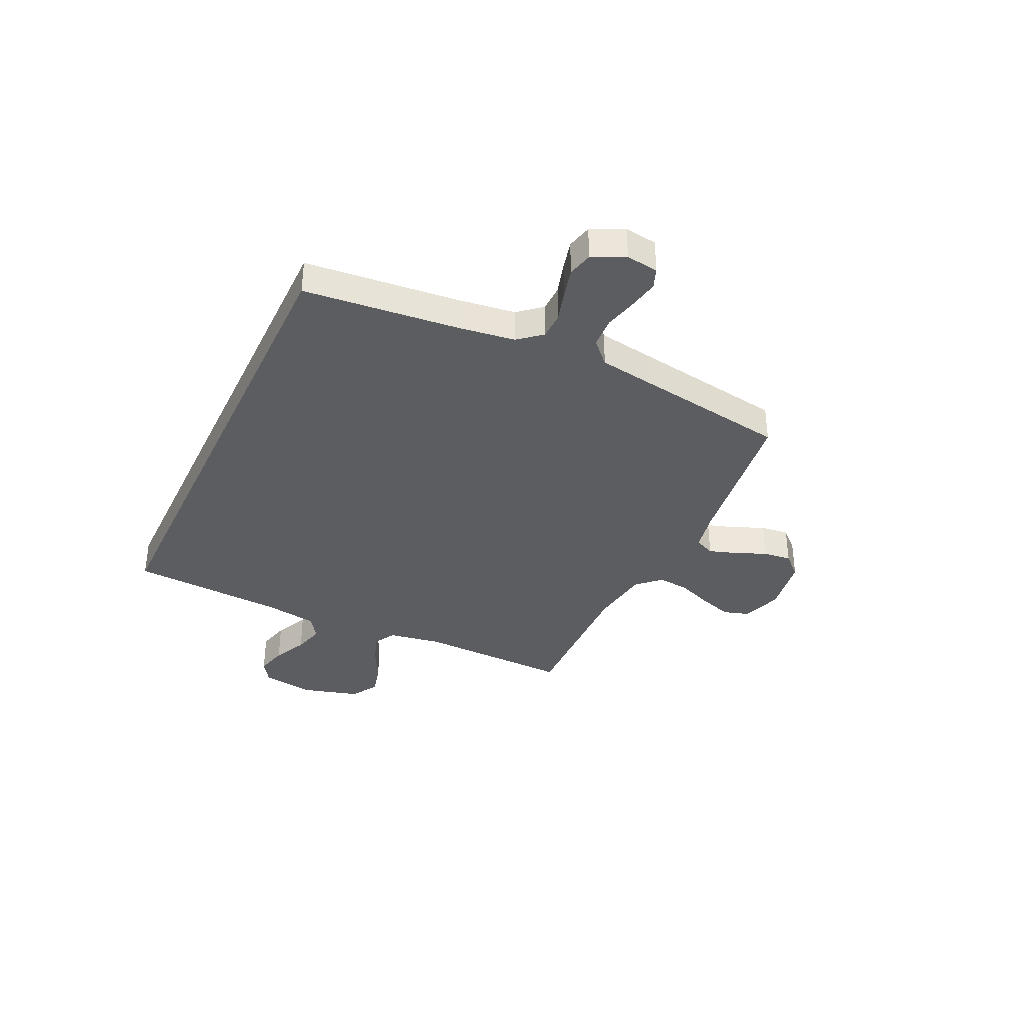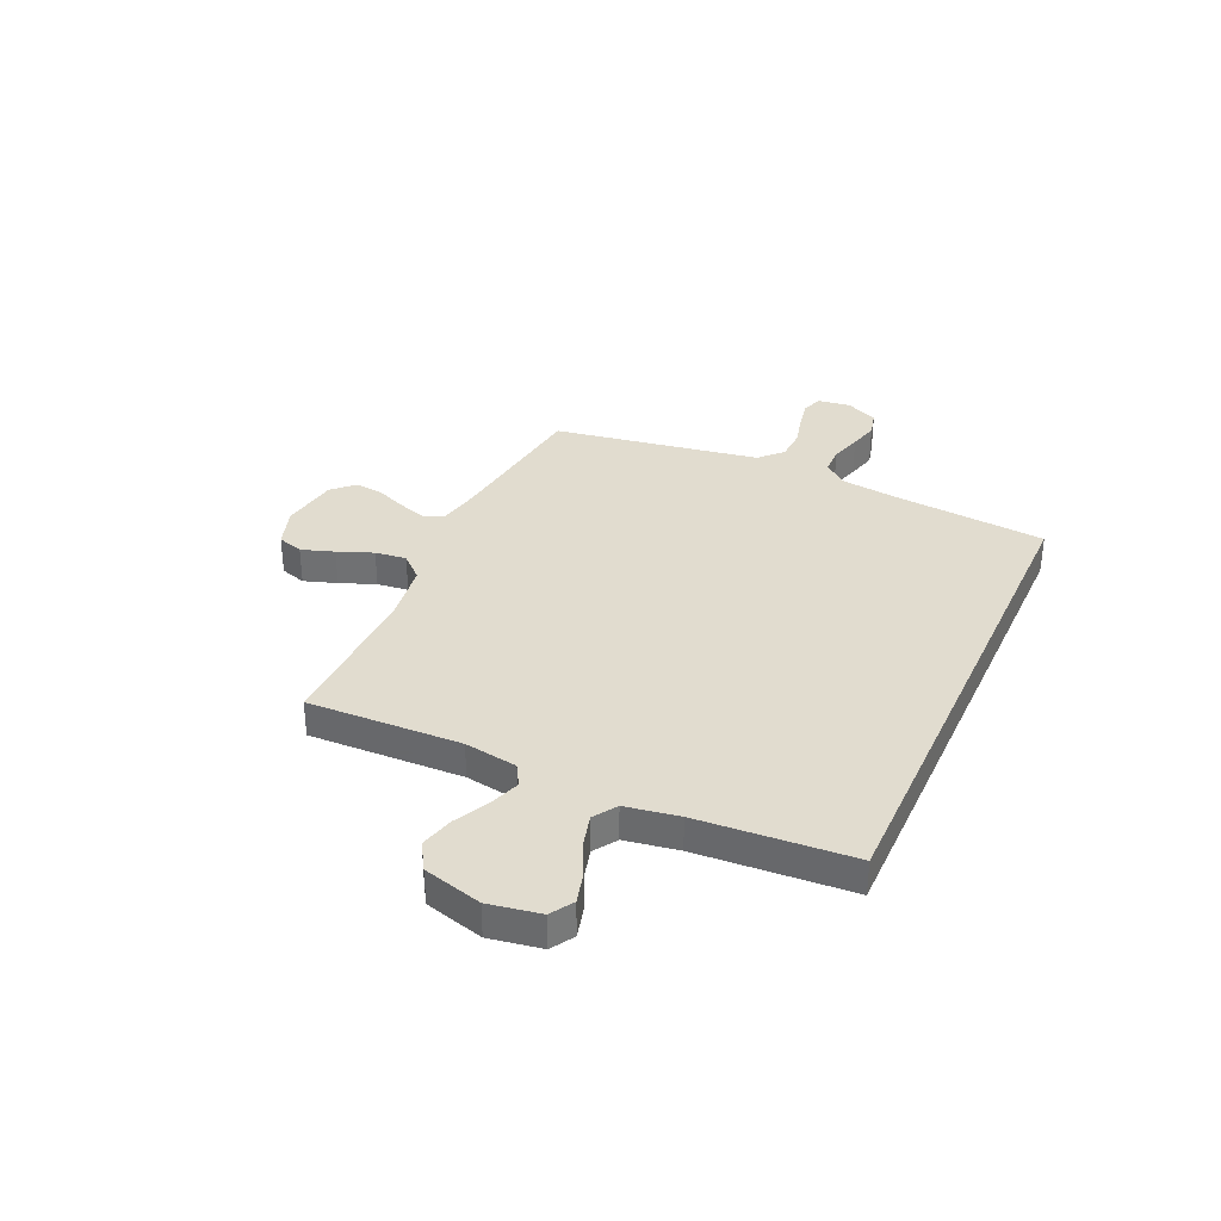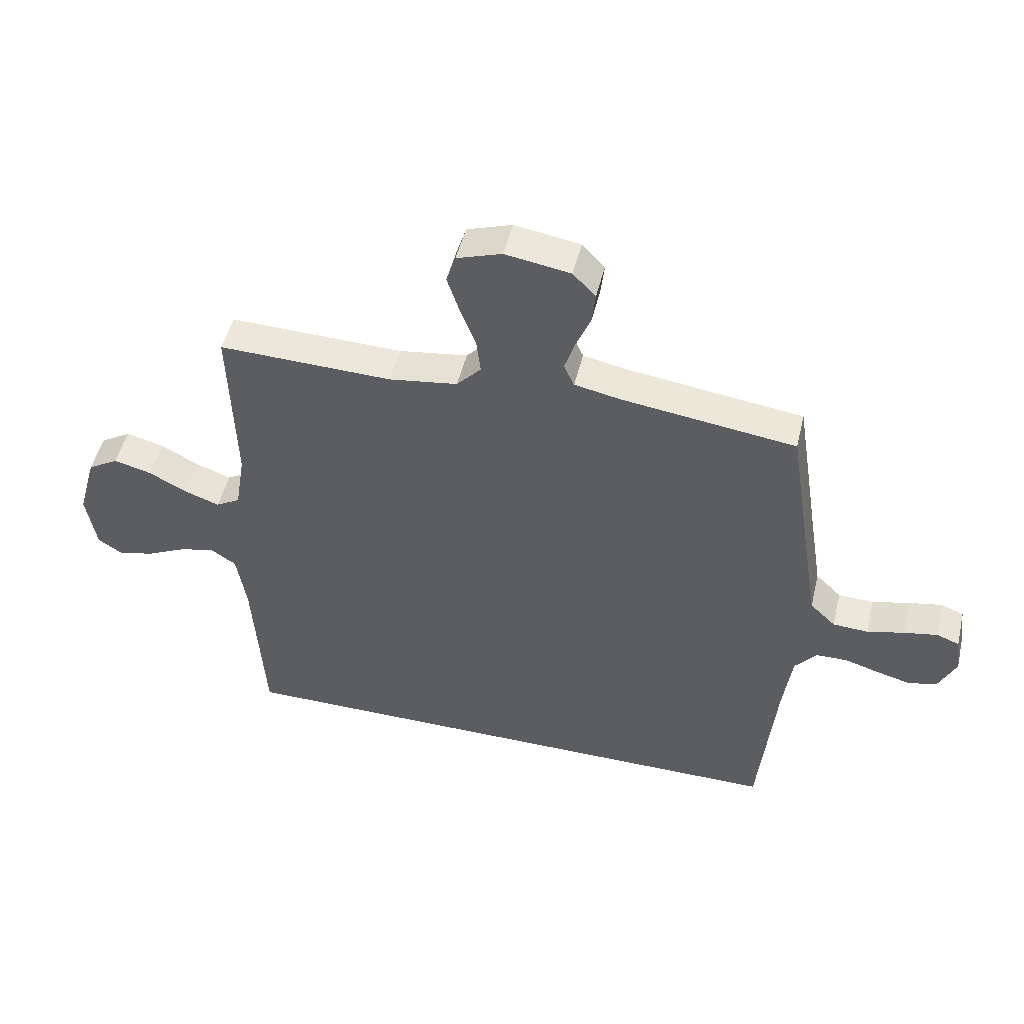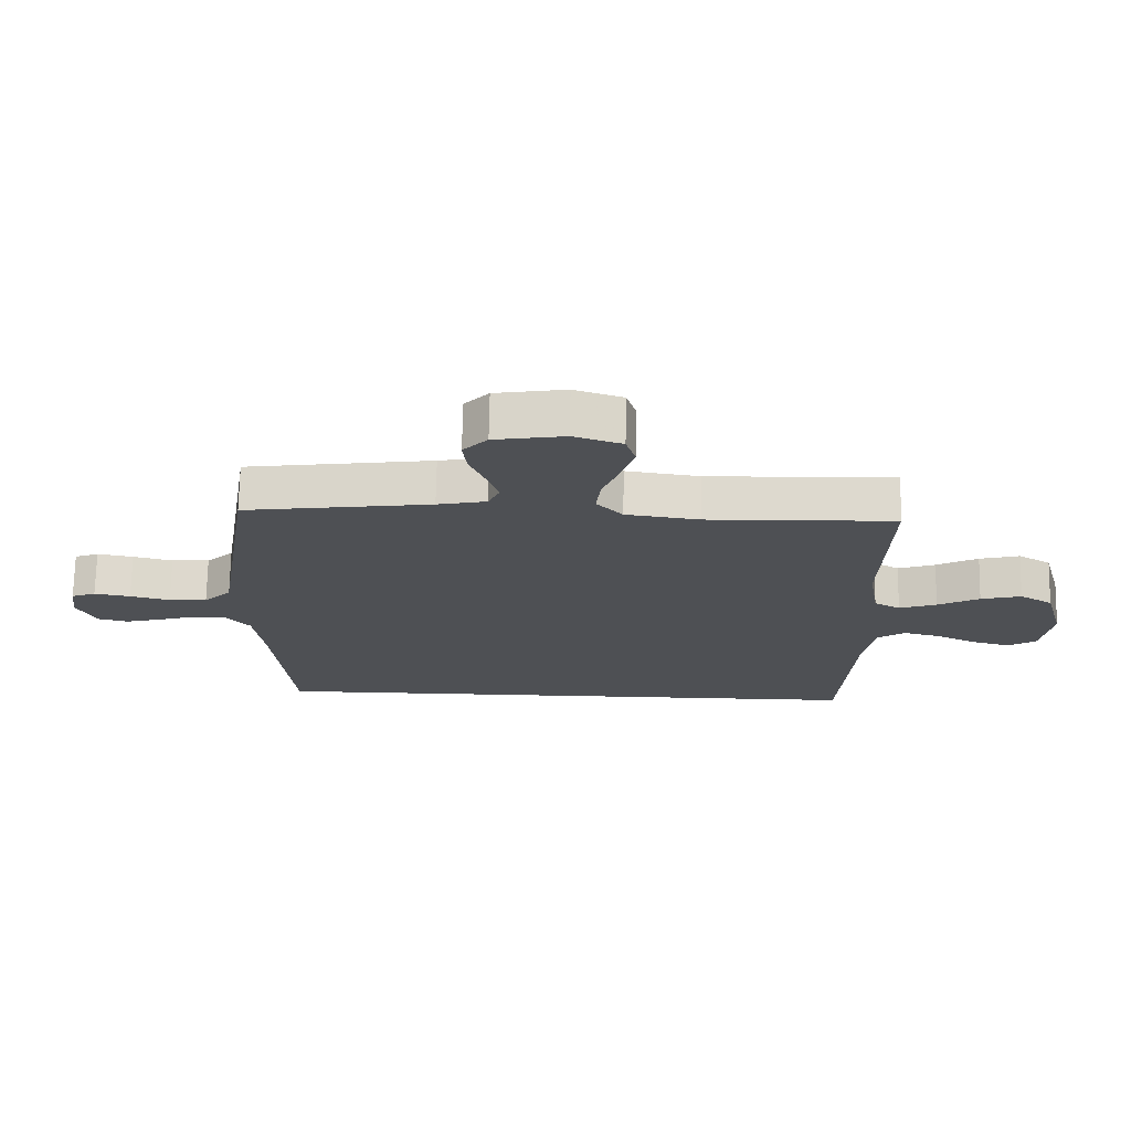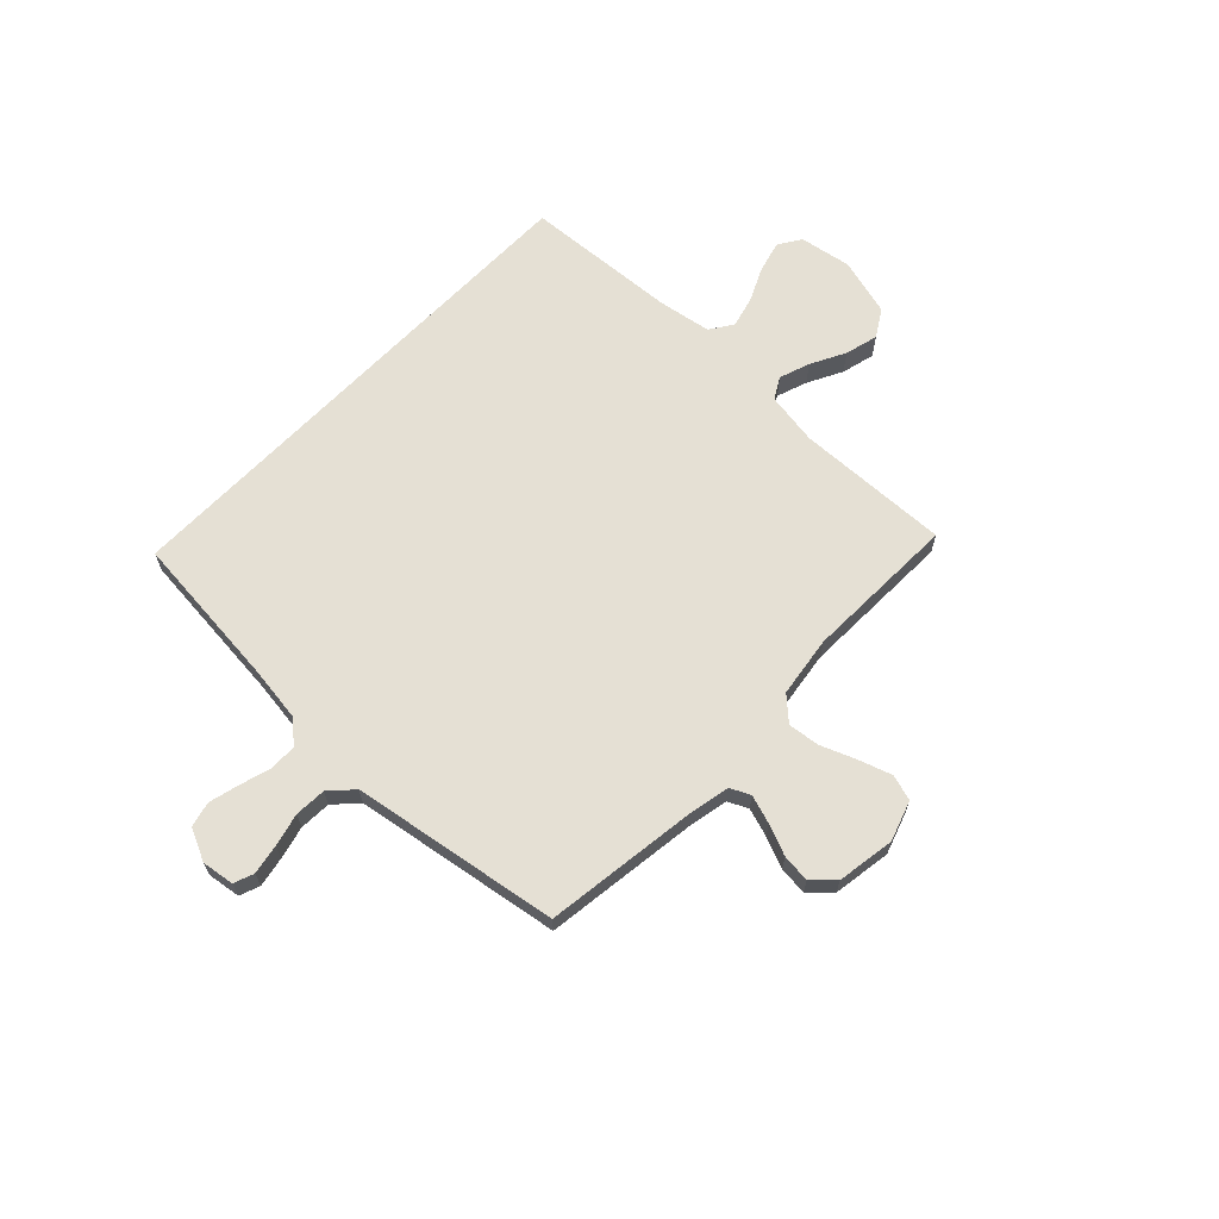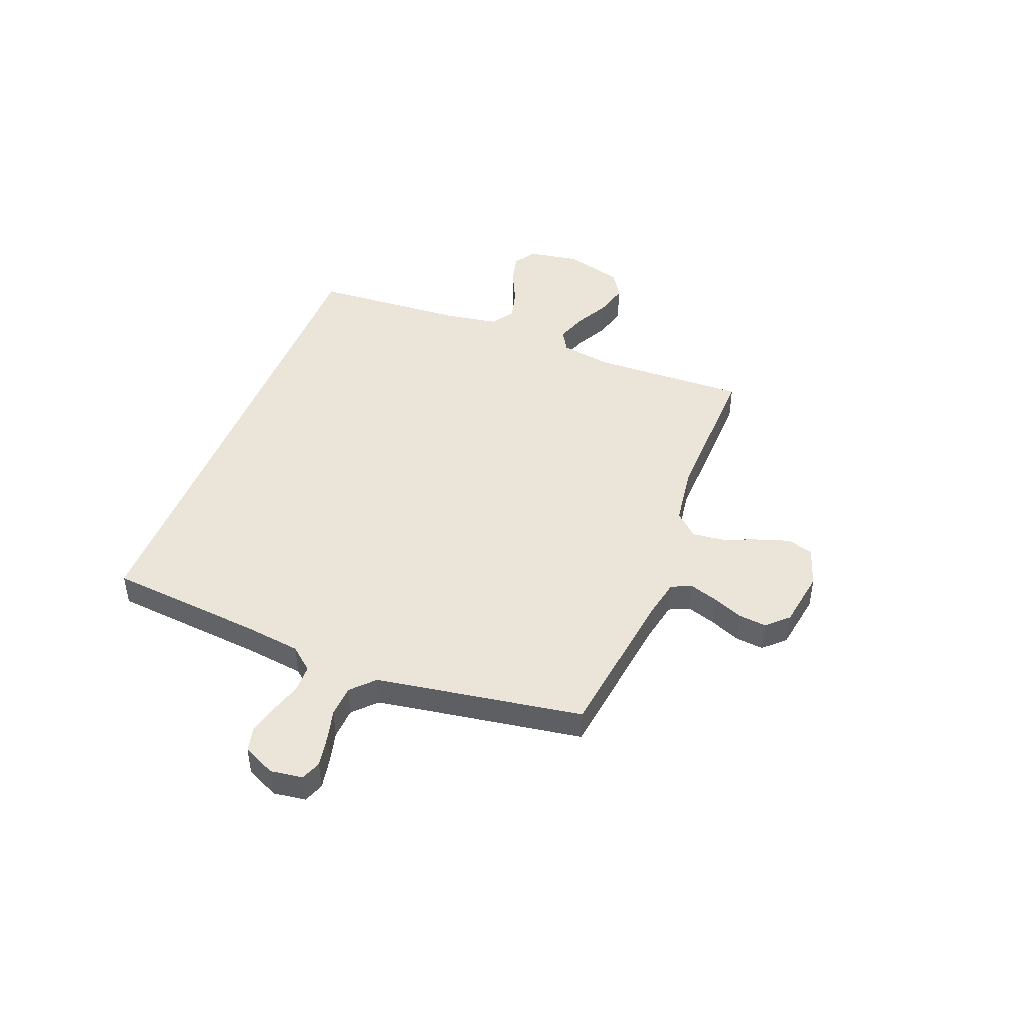
<metadata>
{"format":"obj","ext":"obj","renderer":"f3d","projection":"perspective","resolution":1024,"background":"white","views":[{"elev":-36.2,"azim":-115.2,"up":"+Y"},{"elev":34.4,"azim":114.2,"up":"+Y"},{"elev":49.2,"azim":-166.6,"up":"+Z"},{"elev":71.3,"azim":1.0,"up":"+Z"},{"elev":65.5,"azim":-46.3,"up":"+Y"},{"elev":45.4,"azim":-68.7,"up":"+Y"}]}
</metadata>
<code>
v -0.507 0.07 -0.5
v -0.536 0.07 -0.2
v -0.551 0.07 -0.088
v -0.589 0.07 -0.043
v -0.642 0.07 -0.042
v -0.703 0.07 -0.06
v -0.761 0.07 -0.075
v -0.81 0.07 -0.063
v -0.84 0.07 0
v -0.831 0.07 0.063
v -0.792 0.07 0.078
v -0.734 0.07 0.067
v -0.67 0.07 0.051
v -0.609 0.07 0.054
v -0.565 0.07 0.096
v -0.548 0.07 0.2
v -0.5 0.07 0.5
v -0.2 0.07 0.54
v -0.121 0.07 0.556
v -0.103 0.07 0.595
v -0.121 0.07 0.65
v -0.146 0.07 0.71
v -0.152 0.07 0.765
v -0.113 0.07 0.806
v 0 0.07 0.824
v 0.078 0.07 0.798
v 0.094 0.07 0.748
v 0.073 0.07 0.684
v 0.046 0.07 0.615
v 0.039 0.07 0.554
v 0.081 0.07 0.509
v 0.2 0.07 0.492
v 0.5 0.07 0.5
v 0.491 0.07 0.2
v 0.508 0.07 0.097
v 0.55 0.07 0.073
v 0.61 0.07 0.094
v 0.677 0.07 0.129
v 0.742 0.07 0.146
v 0.795 0.07 0.114
v 0.827 0.07 0
v 0.81 0.07 -0.101
v 0.766 0.07 -0.129
v 0.705 0.07 -0.113
v 0.639 0.07 -0.082
v 0.578 0.07 -0.066
v 0.533 0.07 -0.096
v 0.516 0.07 -0.2
v 0.497 0.07 -0.5
v -0.507 0 -0.5
v -0.536 0 -0.2
v -0.551 0 -0.088
v -0.589 0 -0.043
v -0.642 0 -0.042
v -0.703 0 -0.06
v -0.761 0 -0.075
v -0.81 0 -0.063
v -0.84 0 0
v -0.831 0 0.063
v -0.792 0 0.078
v -0.734 0 0.067
v -0.67 0 0.051
v -0.609 0 0.054
v -0.565 0 0.096
v -0.548 0 0.2
v -0.5 0 0.5
v -0.2 0 0.54
v -0.121 0 0.556
v -0.103 0 0.595
v -0.121 0 0.65
v -0.146 0 0.71
v -0.152 0 0.765
v -0.113 0 0.806
v 0 0 0.824
v 0.078 0 0.798
v 0.094 0 0.748
v 0.073 0 0.684
v 0.046 0 0.615
v 0.039 0 0.554
v 0.081 0 0.509
v 0.2 0 0.492
v 0.5 0 0.5
v 0.491 0 0.2
v 0.508 0 0.097
v 0.55 0 0.073
v 0.61 0 0.094
v 0.677 0 0.129
v 0.742 0 0.146
v 0.795 0 0.114
v 0.827 0 0
v 0.81 0 -0.101
v 0.766 0 -0.129
v 0.705 0 -0.113
v 0.639 0 -0.082
v 0.578 0 -0.066
v 0.533 0 -0.096
v 0.516 0 -0.2
v 0.497 0 -0.5
f 48 49 1 2
f 47 48 2 3
f 46 47 3 4
f 43 44 45
f 42 43 45
f 41 42 45
f 40 41 45
f 39 40 45
f 38 39 45
f 37 38 45
f 36 37 45 46
f 35 36 46 4
f 32 33 34
f 35 4 5
f 34 35 5
f 32 34 5
f 31 32 5
f 27 28 29
f 26 27 29
f 25 26 29
f 24 25 29
f 23 24 29
f 22 23 29
f 21 22 29
f 20 21 29 30
f 19 20 30 31
f 16 17 18
f 18 19 31
f 16 18 31
f 15 16 31
f 11 12 13
f 10 11 13
f 9 10 13
f 8 9 13
f 7 8 13
f 6 7 13
f 5 6 13
f 5 13 14
f 5 14 15 31
f 51 50 98 97
f 52 51 97 96
f 53 52 96 95
f 94 93 92
f 94 92 91
f 94 91 90
f 94 90 89
f 94 89 88
f 94 88 87
f 94 87 86
f 95 94 86 85
f 53 95 85 84
f 83 82 81
f 54 53 84
f 54 84 83
f 54 83 81
f 54 81 80
f 78 77 76
f 78 76 75
f 78 75 74
f 78 74 73
f 78 73 72
f 78 72 71
f 78 71 70
f 79 78 70 69
f 80 79 69 68
f 67 66 65
f 80 68 67
f 80 67 65
f 80 65 64
f 62 61 60
f 62 60 59
f 62 59 58
f 62 58 57
f 62 57 56
f 62 56 55
f 62 55 54
f 63 62 54
f 80 64 63 54
f 1 50 51 2
f 2 51 52 3
f 3 52 53 4
f 4 53 54 5
f 5 54 55 6
f 6 55 56 7
f 7 56 57 8
f 8 57 58 9
f 9 58 59 10
f 10 59 60 11
f 11 60 61 12
f 12 61 62 13
f 13 62 63 14
f 14 63 64 15
f 15 64 65 16
f 16 65 66 17
f 17 66 67 18
f 18 67 68 19
f 19 68 69 20
f 20 69 70 21
f 21 70 71 22
f 22 71 72 23
f 23 72 73 24
f 24 73 74 25
f 25 74 75 26
f 26 75 76 27
f 27 76 77 28
f 28 77 78 29
f 29 78 79 30
f 30 79 80 31
f 31 80 81 32
f 32 81 82 33
f 33 82 83 34
f 34 83 84 35
f 35 84 85 36
f 36 85 86 37
f 37 86 87 38
f 38 87 88 39
f 39 88 89 40
f 40 89 90 41
f 41 90 91 42
f 42 91 92 43
f 43 92 93 44
f 44 93 94 45
f 45 94 95 46
f 46 95 96 47
f 47 96 97 48
f 48 97 98 49
f 49 98 50 1

</code>
